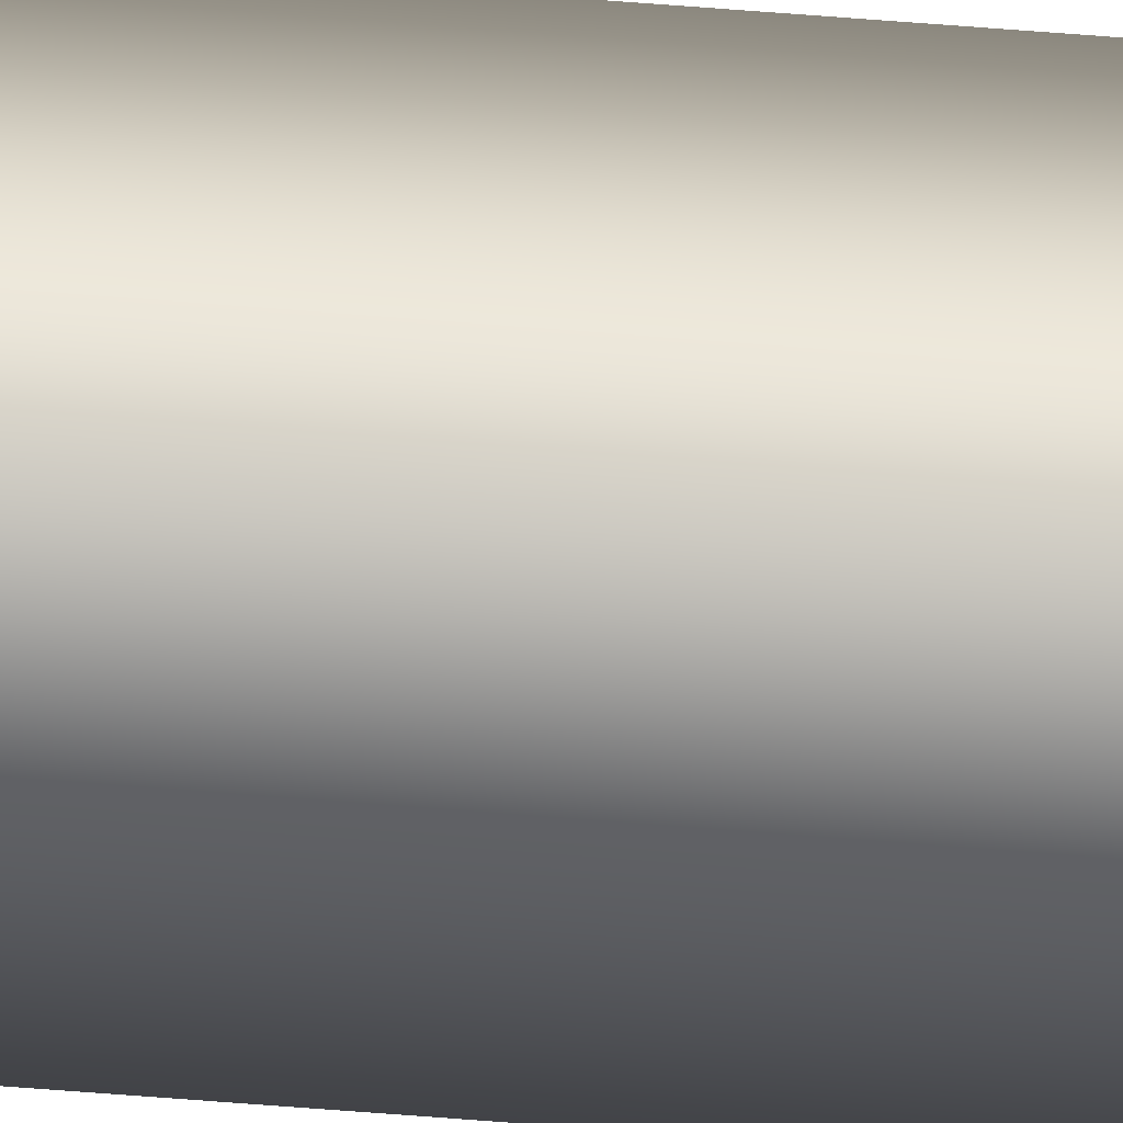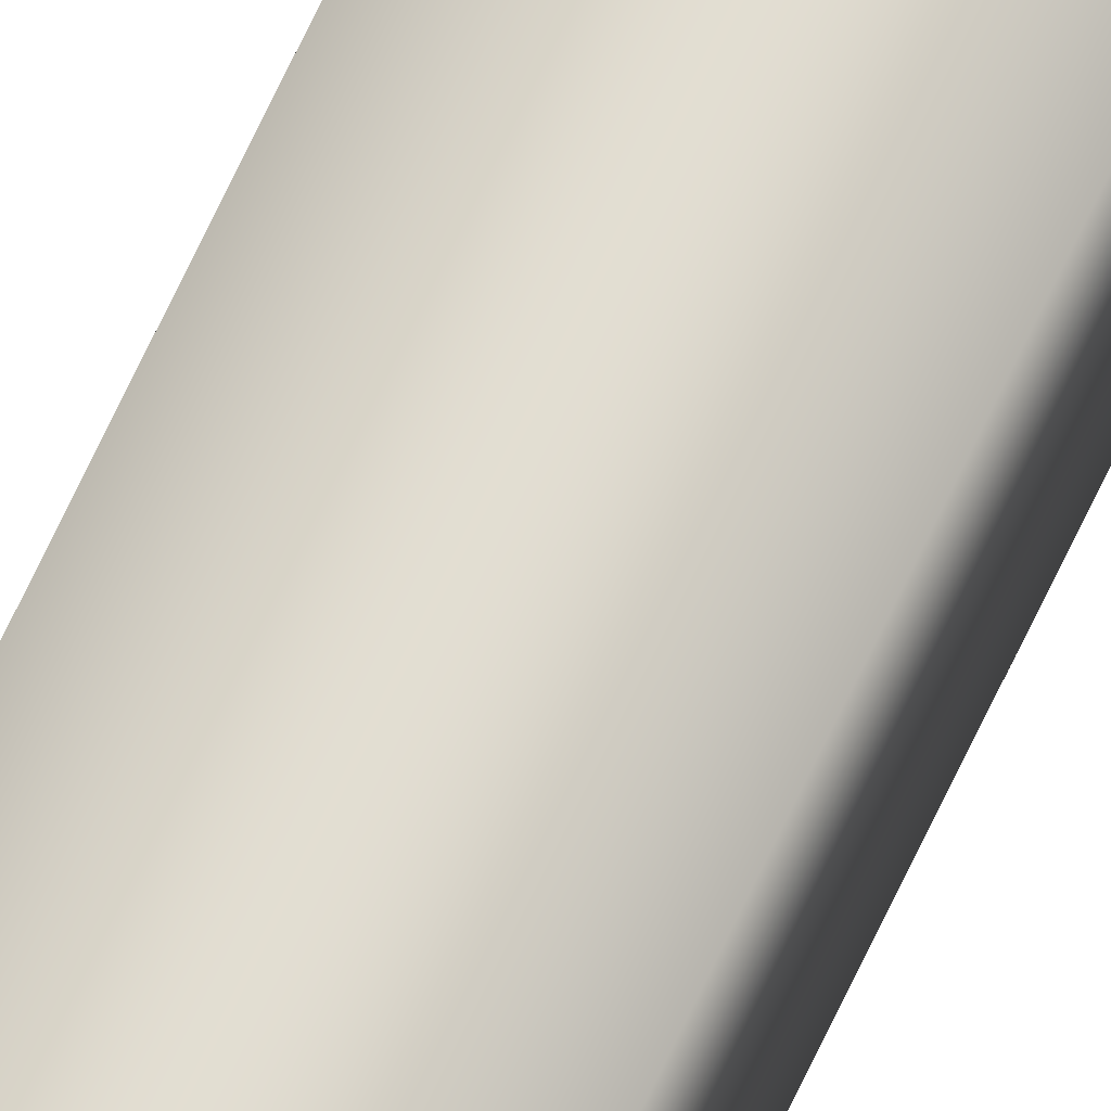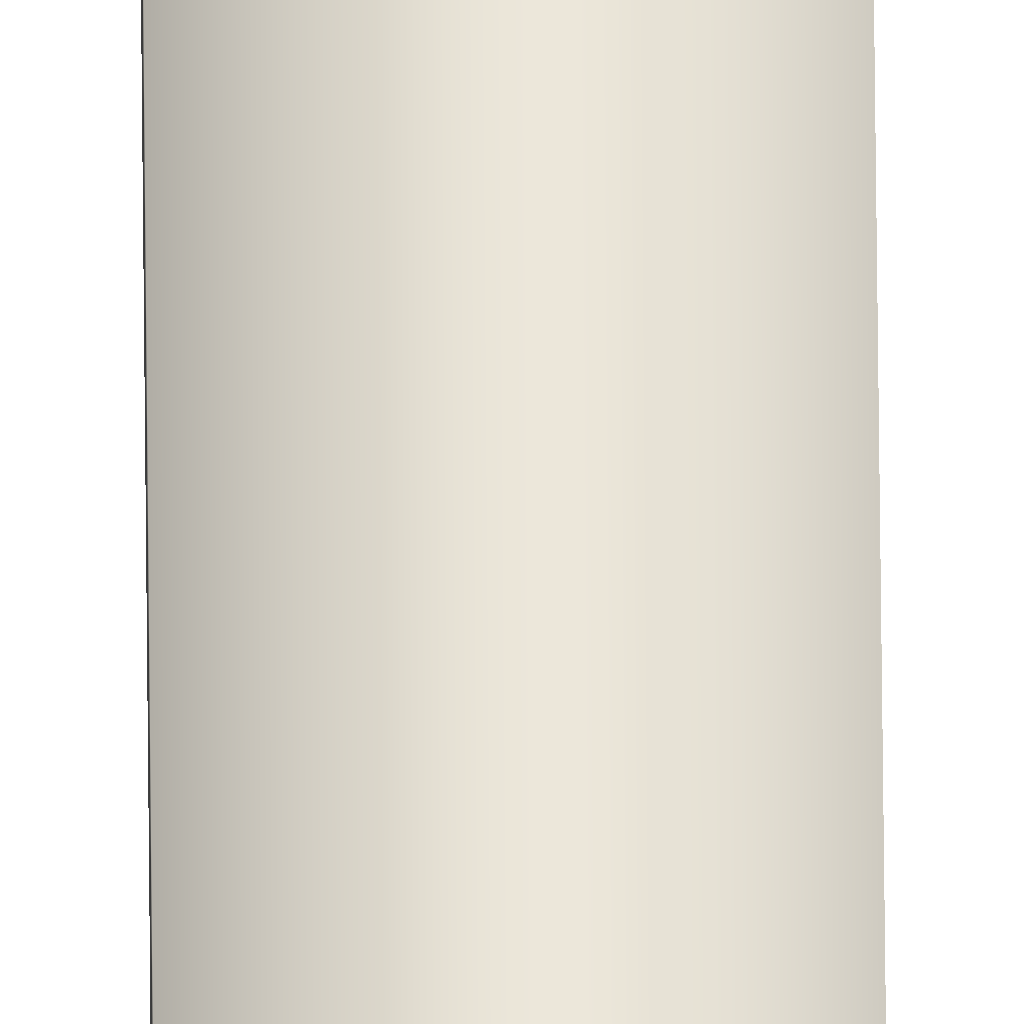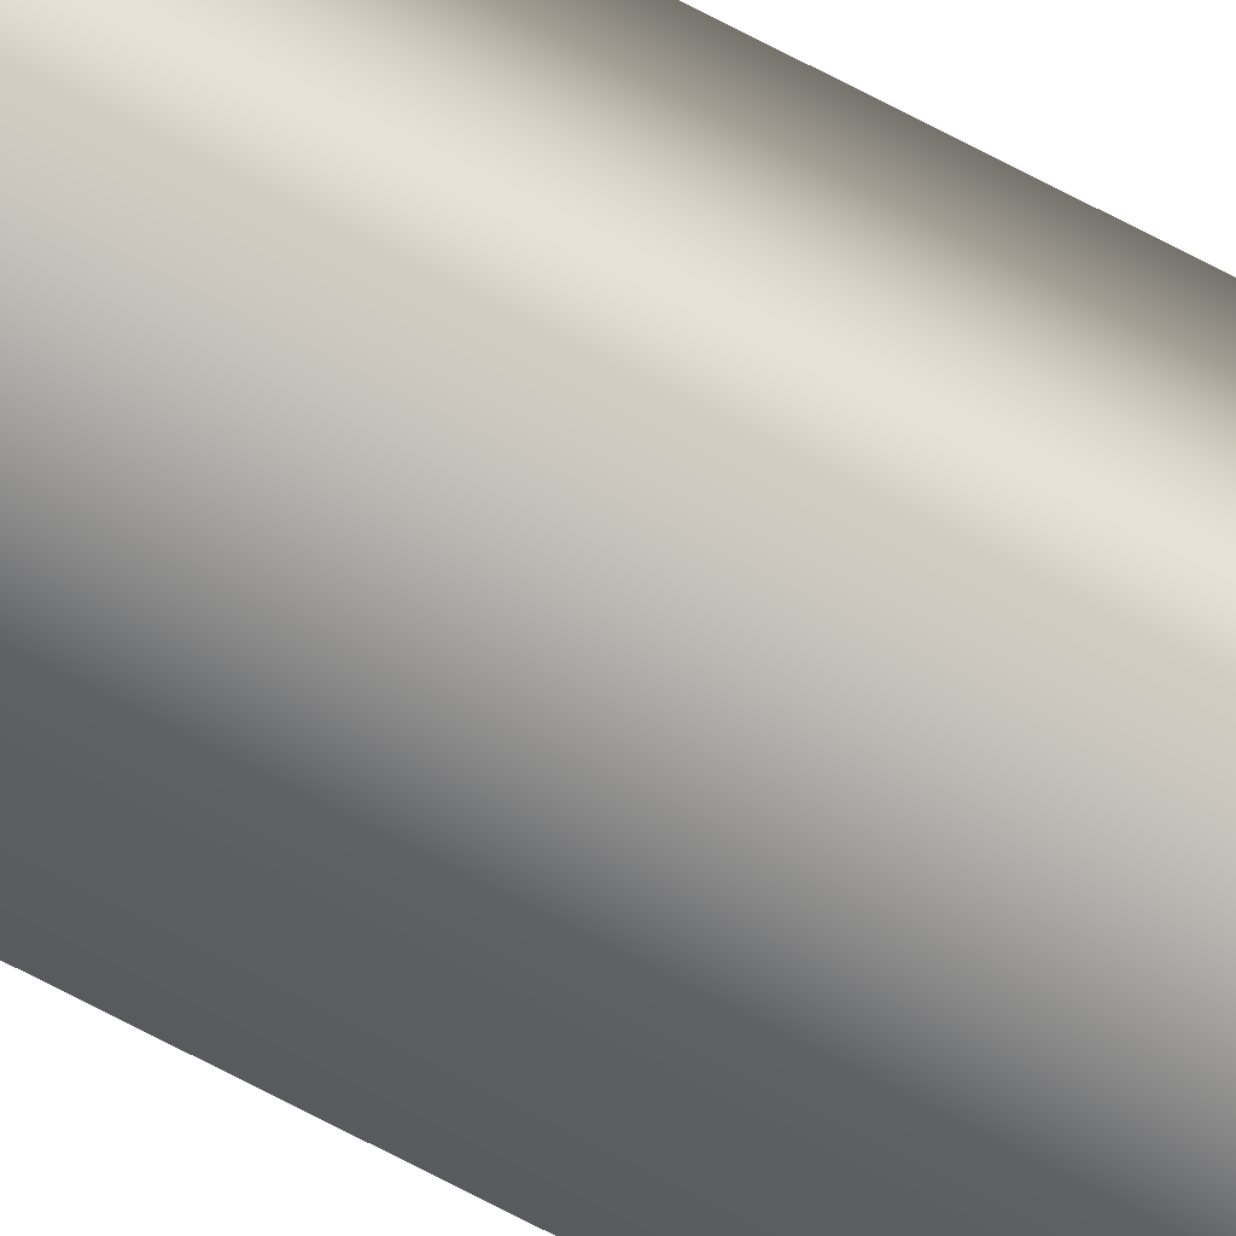
<metadata>
{"format":"obj","ext":"obj","renderer":"f3d","projection":"perspective","resolution":1024,"background":"white","views":[{"elev":-50.8,"azim":84.7,"up":"+Z"},{"elev":67.9,"azim":24.9,"up":"+Z"},{"elev":56.2,"azim":-0.5,"up":"+Z"},{"elev":-63.3,"azim":60.9,"up":"+Z"}]}
</metadata>
<code>
v -60.48 32.75 152.6
v -60.48 38.67 152.6
v -60.52 32.75 152.6
v -60.52 38.67 152.6
v -60.52 38.67 152.6
v -60.48 38.67 152.6
v -60.52 32.75 152.6
v -60.48 32.75 152.6
f 1 2 3
f 3 2 4
f 5 4 6
f 6 4 2
f 3 4 7
f 7 4 5
f 8 6 1
f 1 6 2
f 8 1 7
f 7 1 3
f 7 5 8
f 8 5 6

</code>
